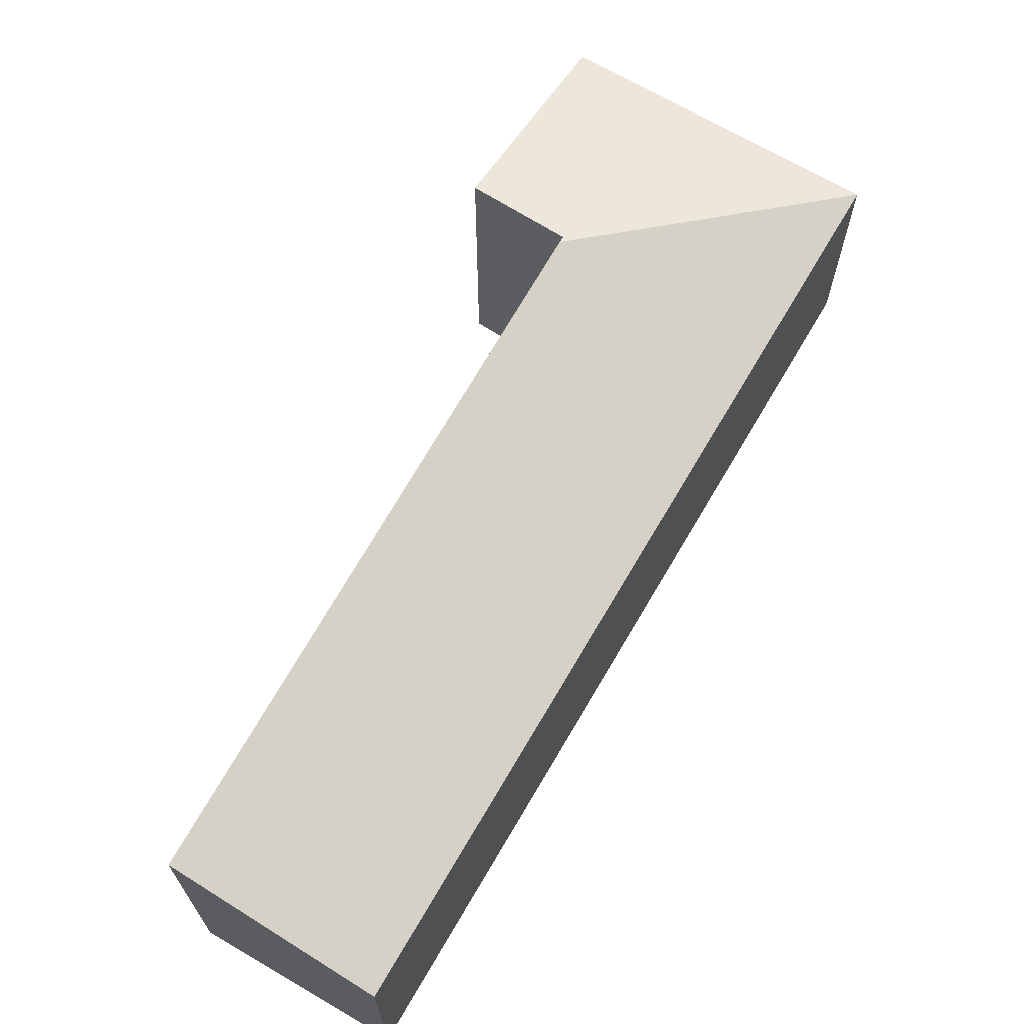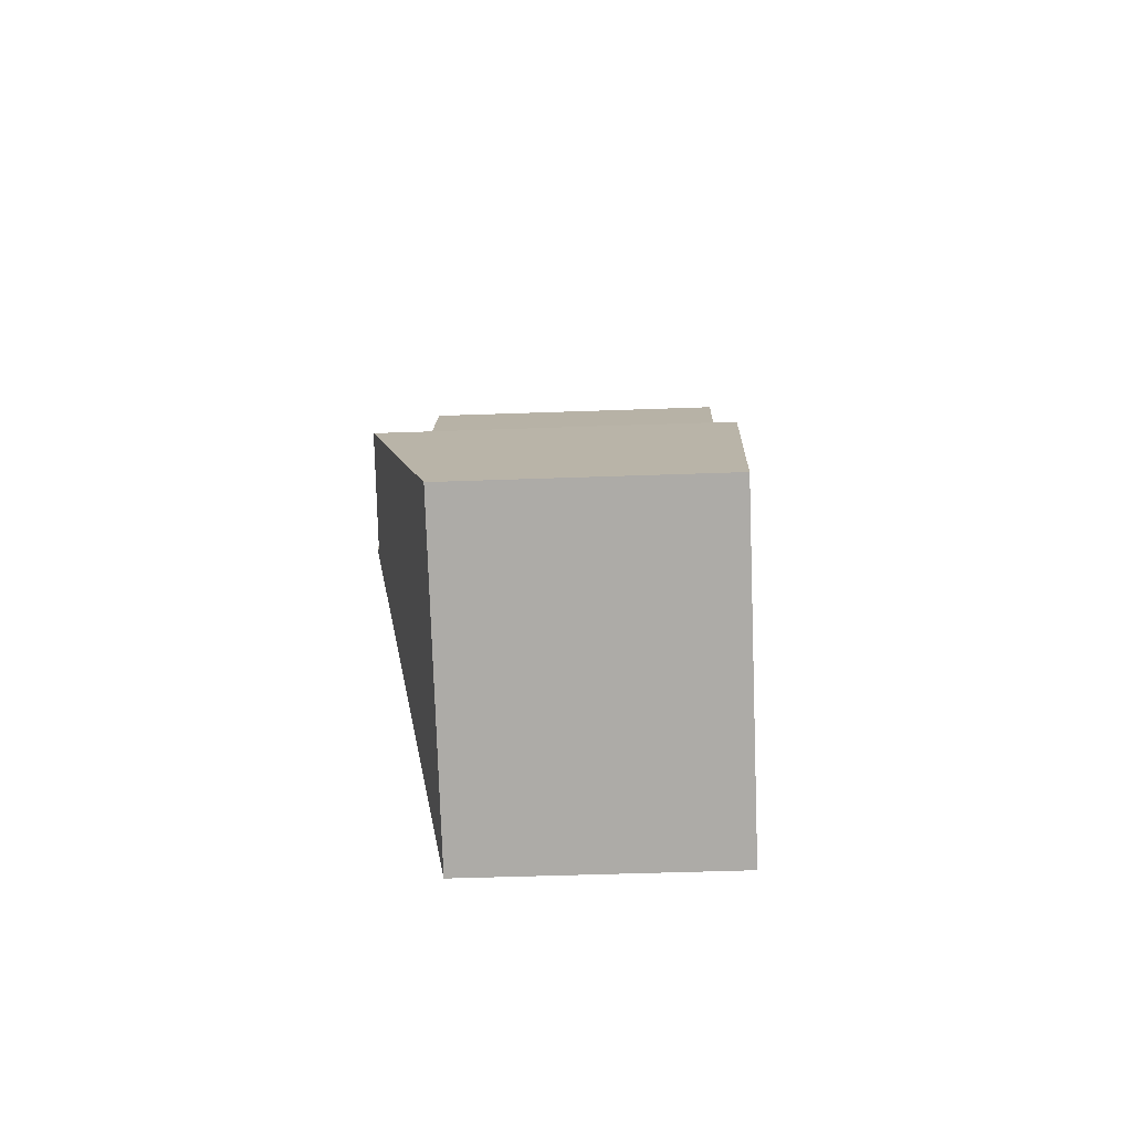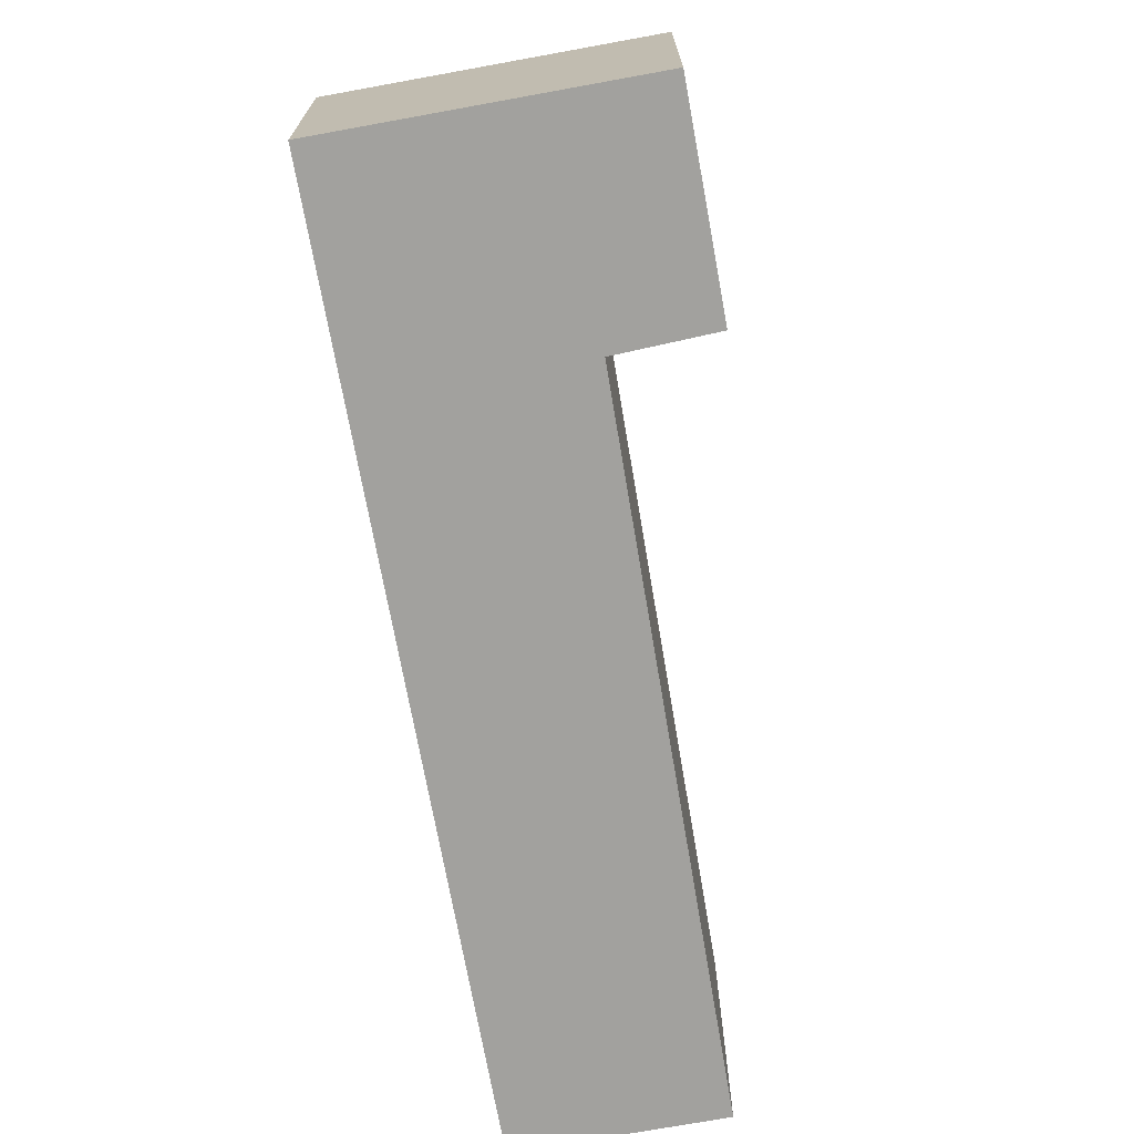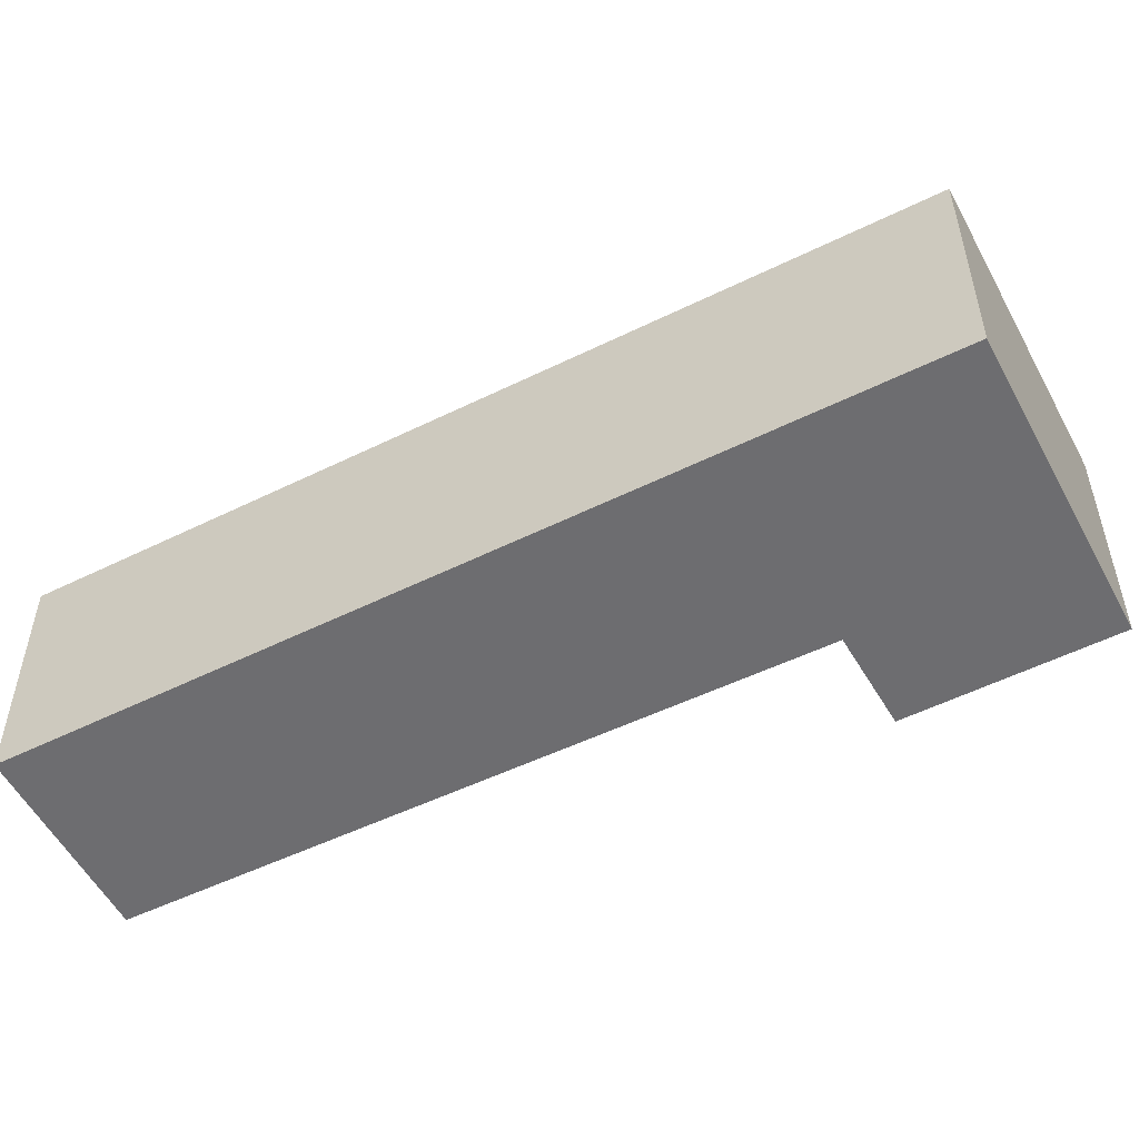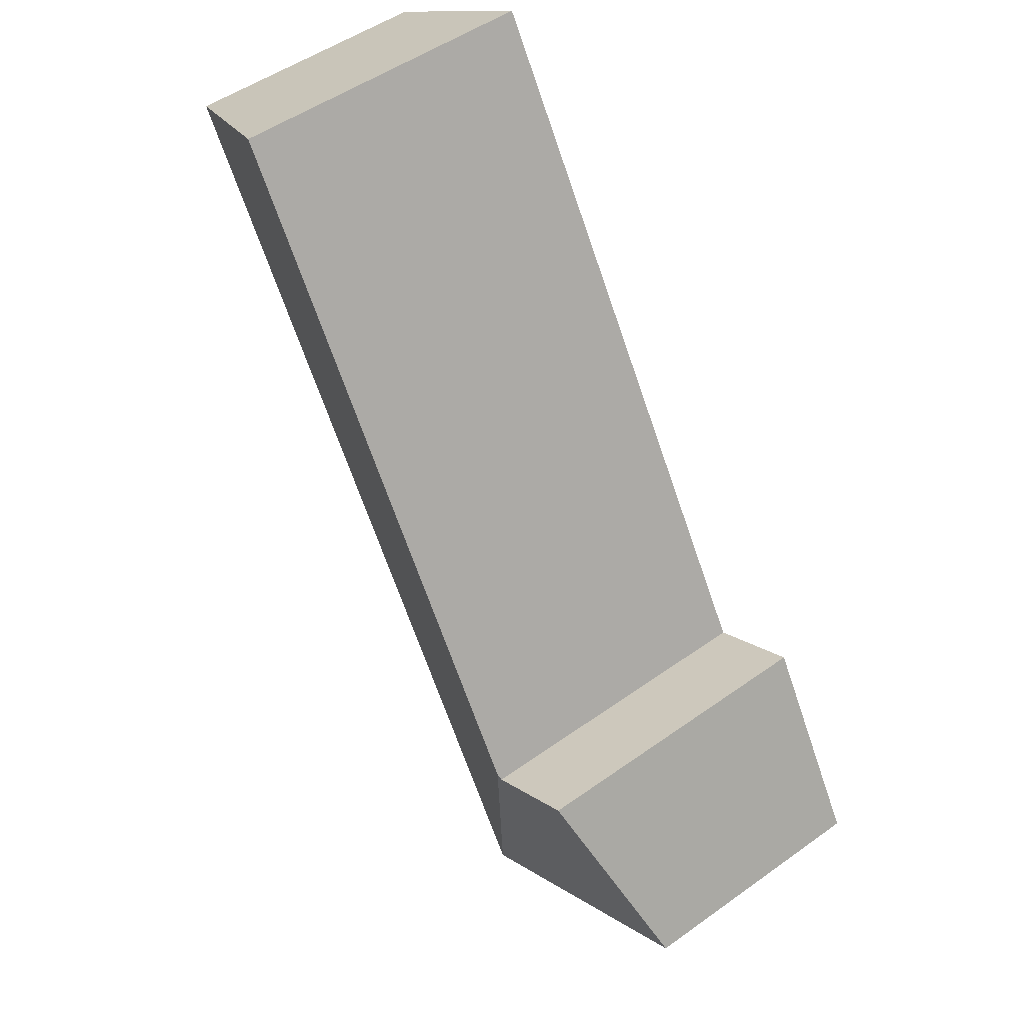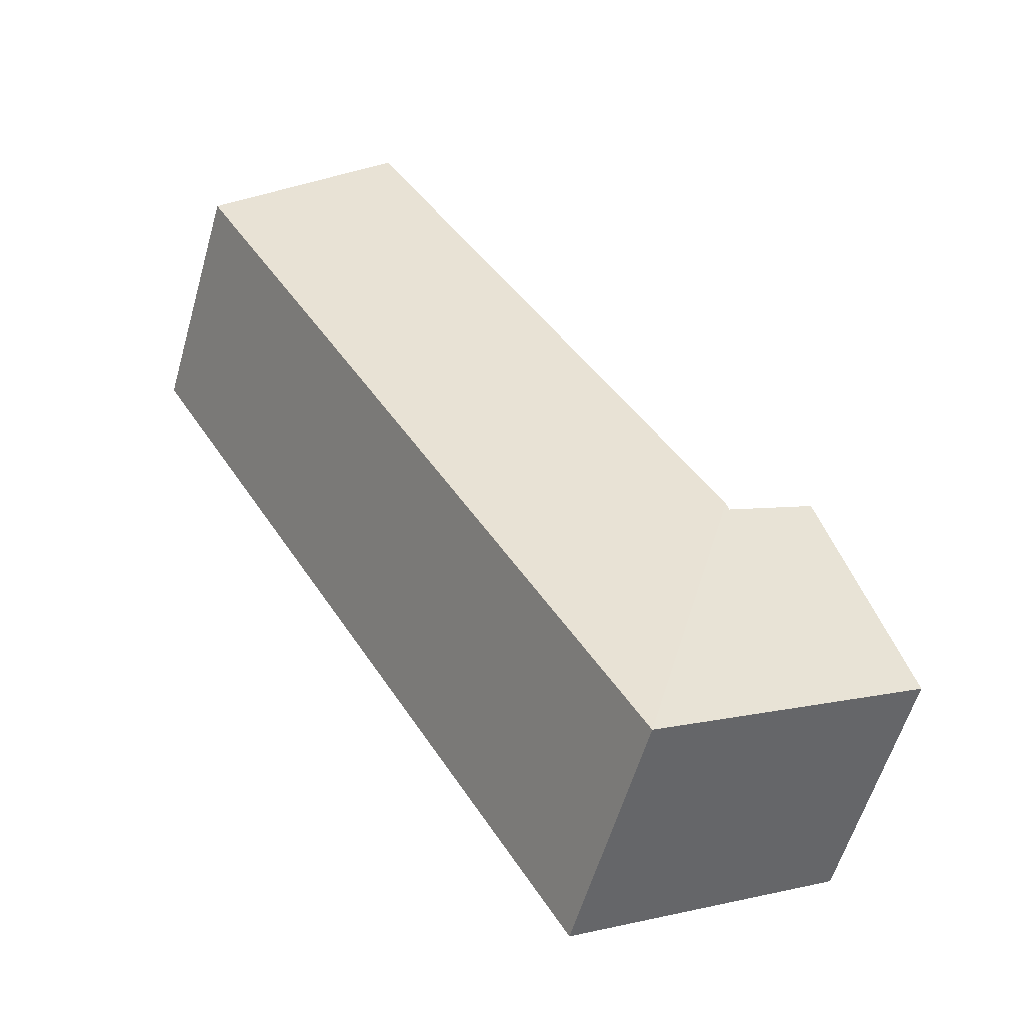
<metadata>
{"format":"obj","ext":"obj","renderer":"f3d","projection":"perspective","resolution":1024,"background":"white","views":[{"elev":68.9,"azim":60.9,"up":"+Y"},{"elev":-46.0,"azim":-87.6,"up":"+Z"},{"elev":-72.0,"azim":-139.1,"up":"+Y"},{"elev":-54.1,"azim":148.2,"up":"+Y"},{"elev":49.3,"azim":-128.5,"up":"+Z"},{"elev":-58.1,"azim":164.0,"up":"+Z"}]}
</metadata>
<code>
v  2.223 3.384 1.57
v  6.577 2.706 4.274
v  3.005 2.702 -1.774
v  3.866 3.374 4.274
v  6.219 3.355 8.145
v  8.179 2.704 6.987
v  1.198 3.349 2.03
v  0 2.702 1.655e-16
v  2.181 3.362 1.501
v  2.181 -9.191e-17 1.501
v  1.198 -1.243e-16 2.03
v  6.219 -4.987e-16 8.145
v  8.179 -4.278e-16 6.987
v  2.223 -9.613e-17 1.57
v  3.866 -2.617e-16 4.274
v  0 0 0
v  6.577 -2.617e-16 4.274
v  3.005 1.086e-16 -1.774
g defaultobject
f 1 2 3
f 2 1 4
f 2 4 5
f 2 5 6
f 7 3 8
f 3 7 9
f 3 9 1
f 7 10 9
f 10 7 11
f 12 6 5
f 6 12 13
f 10 1 9
f 1 10 4
f 4 10 5
f 5 10 14
f 5 14 15
f 5 15 12
f 8 11 7
f 11 8 16
f 13 2 6
f 2 13 17
f 2 17 3
f 3 17 18
f 18 8 3
f 8 18 16
f 13 12 17
f 15 17 12
f 18 17 15
f 14 18 15
f 10 18 14
f 11 18 10
f 16 18 11

</code>
